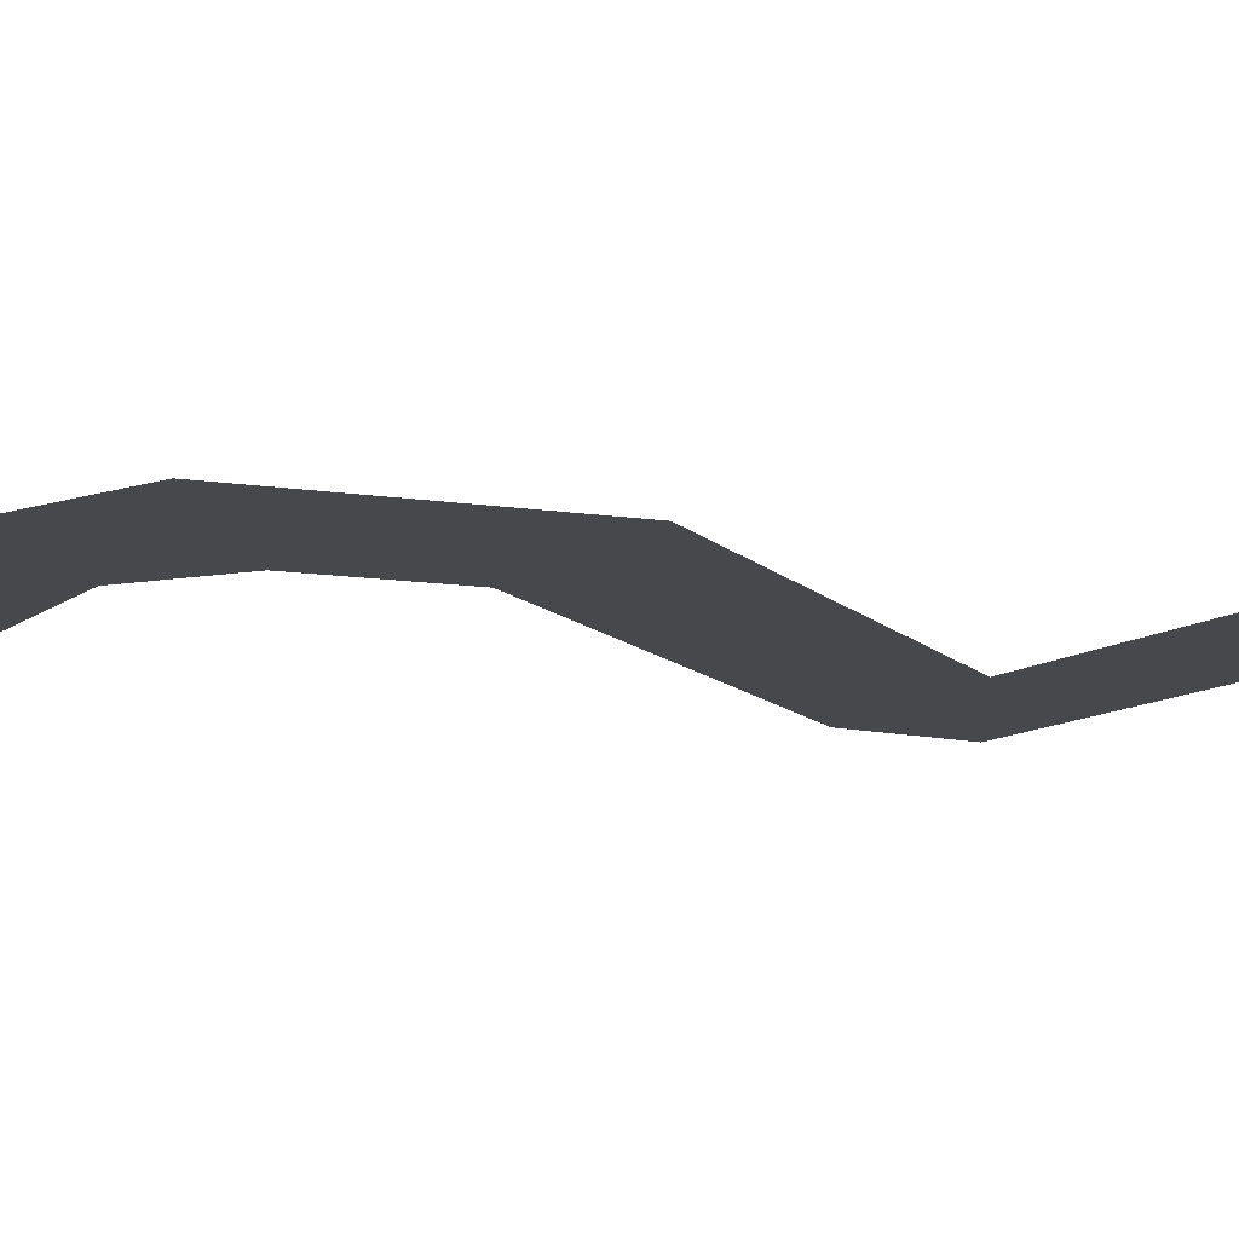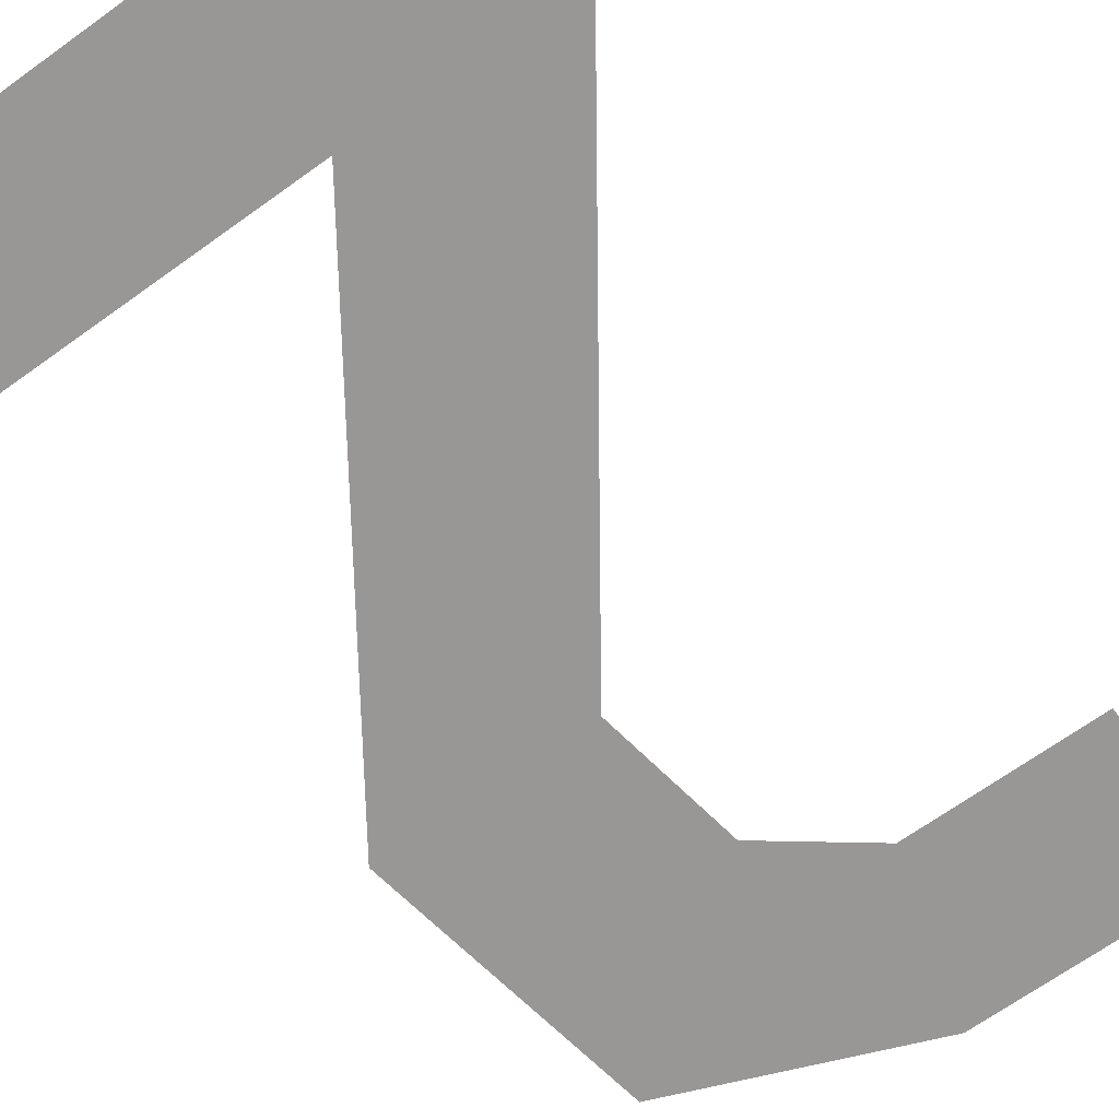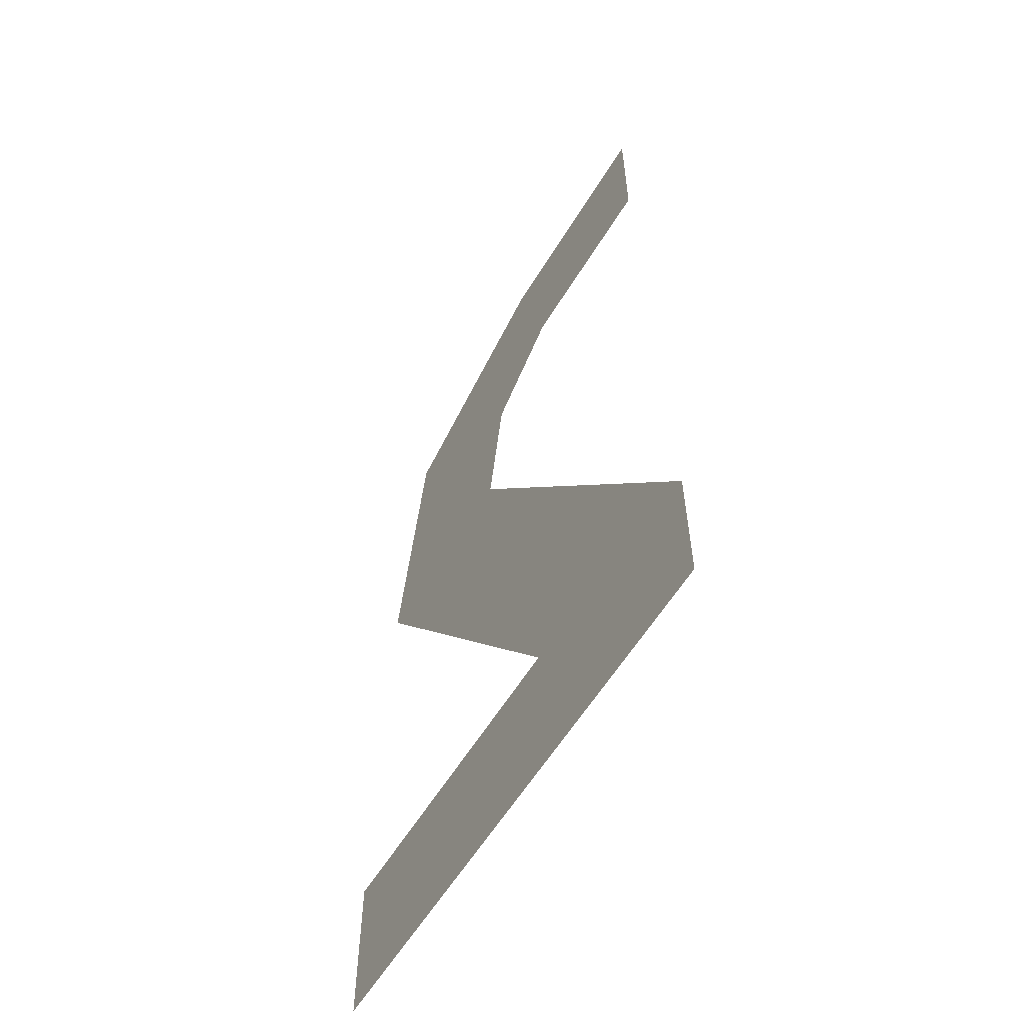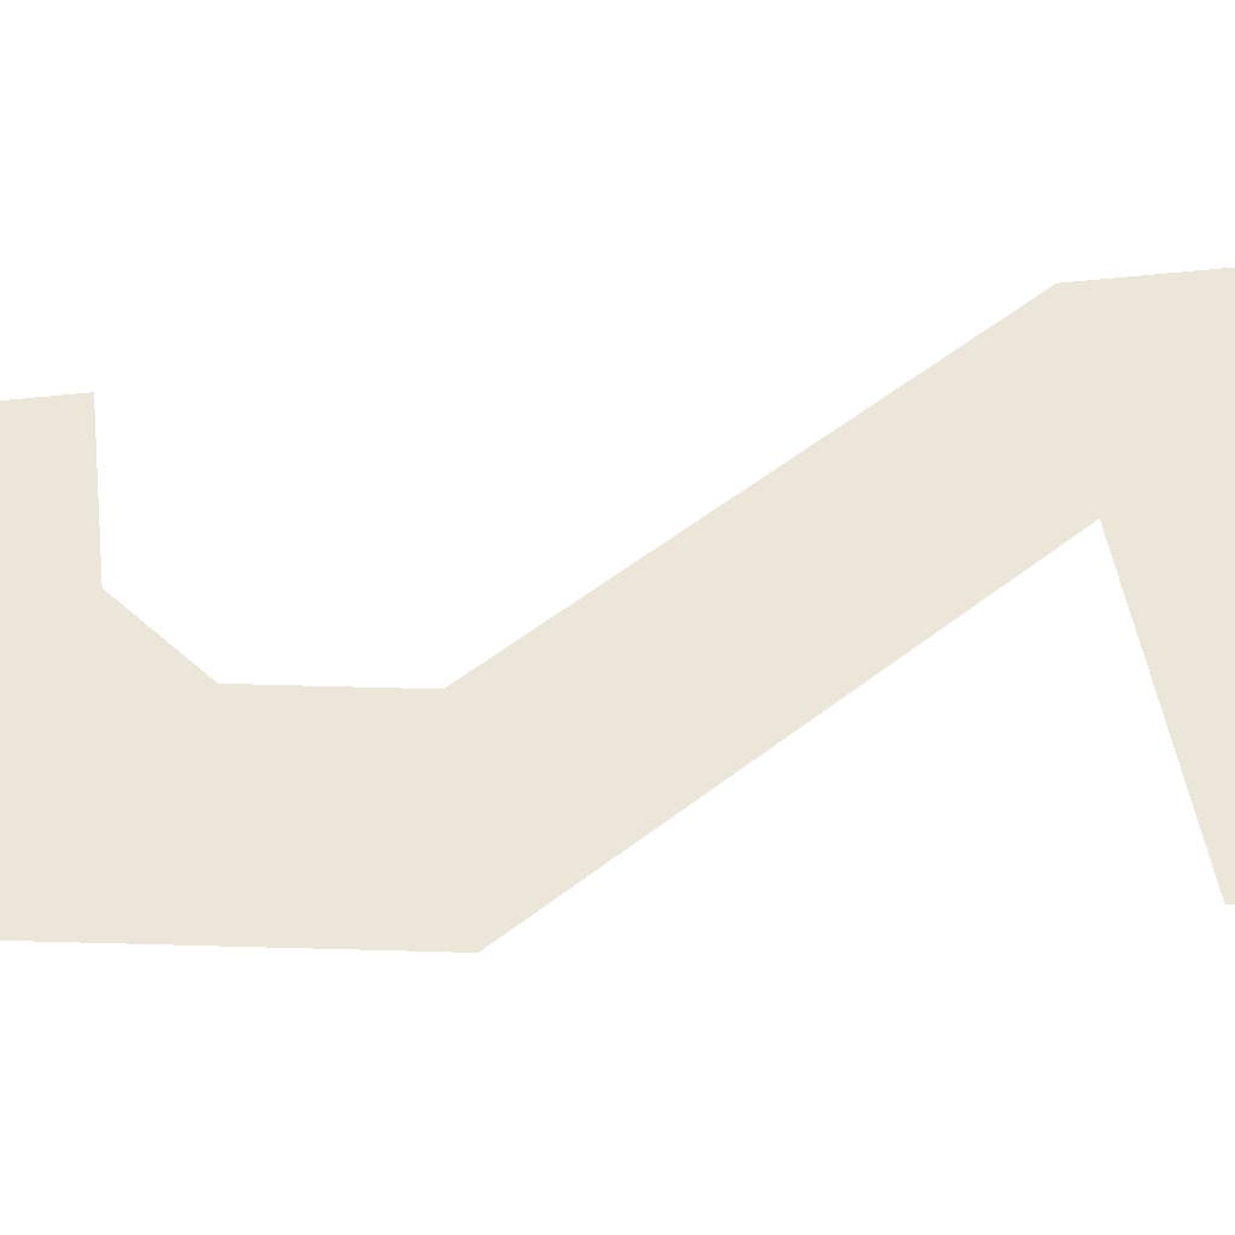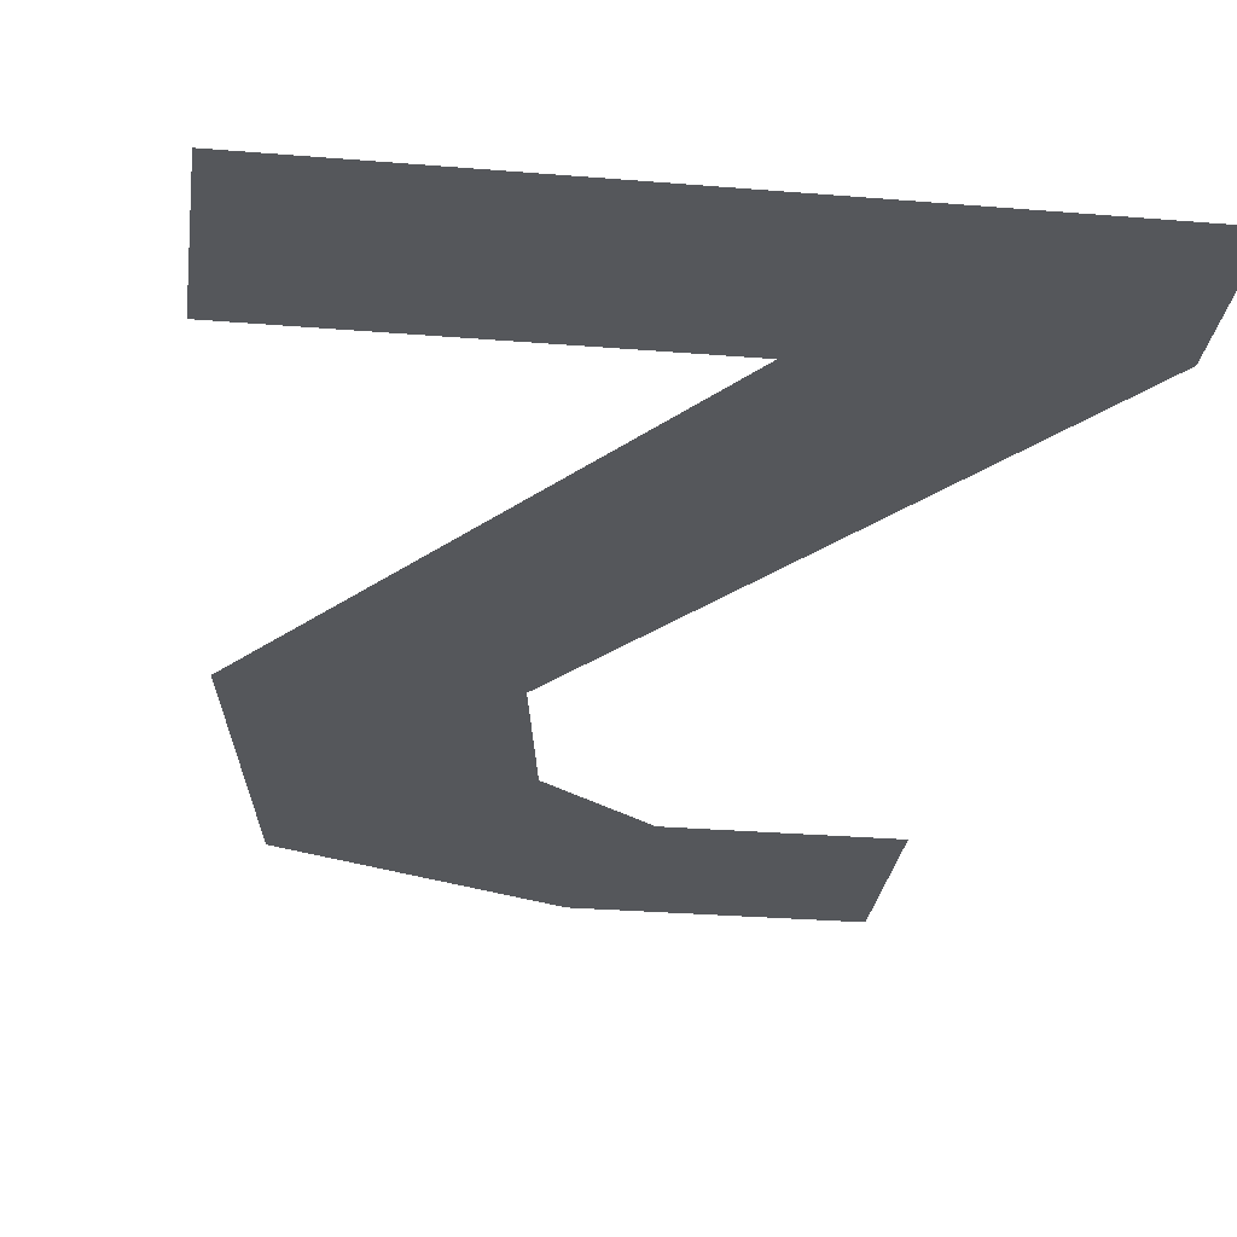
<metadata>
{"format":"obj","ext":"obj","renderer":"f3d","projection":"perspective","resolution":1024,"background":"white","views":[{"elev":-11.3,"azim":59.7,"up":"+Y"},{"elev":-68.2,"azim":-144.3,"up":"+Y"},{"elev":-59.2,"azim":-121.2,"up":"+Z"},{"elev":46.8,"azim":82.4,"up":"+Y"},{"elev":-27.0,"azim":172.6,"up":"+Y"}]}
</metadata>
<code>
v 0.08594 0 0.03125
v 0.03125 0 0.03125
v -0.07812 0 -0.125
v -0.01562 0 -0.125
v 0 0 -0.1172
v 0.1016 0 0.03125
v 0.07031 0 0.125
v 0.02344 0 0.07812
v -0.007812 0 0.1016
v -0.007812 0 0.1562
v -0.07031 0 0.1562
v -0.07031 0 0.1016
v -0.07812 0 -0.1719
v -0.01562 0 -0.1719
v 0.09375 0 -0.1719
v 0.09375 0 -0.125
v 0.1094 0 -0.1172
v 0.1094 0 -0.1719
v 0.08594 0 0.125
v 0.007812 0 0.1562
f 1 2 3
f 1 3 4
f 1 7 2
f 2 7 8
f 8 7 9
f 9 7 10
f 9 10 11
f 9 11 12
f 4 3 13
f 4 13 14
f 4 14 15
f 4 15 16
f 1 4 5
f 1 5 6
f 1 6 7
f 4 16 17
f 4 17 5
f 16 15 18
f 16 18 17
f 7 6 19
f 7 19 10
f 10 19 20

</code>
